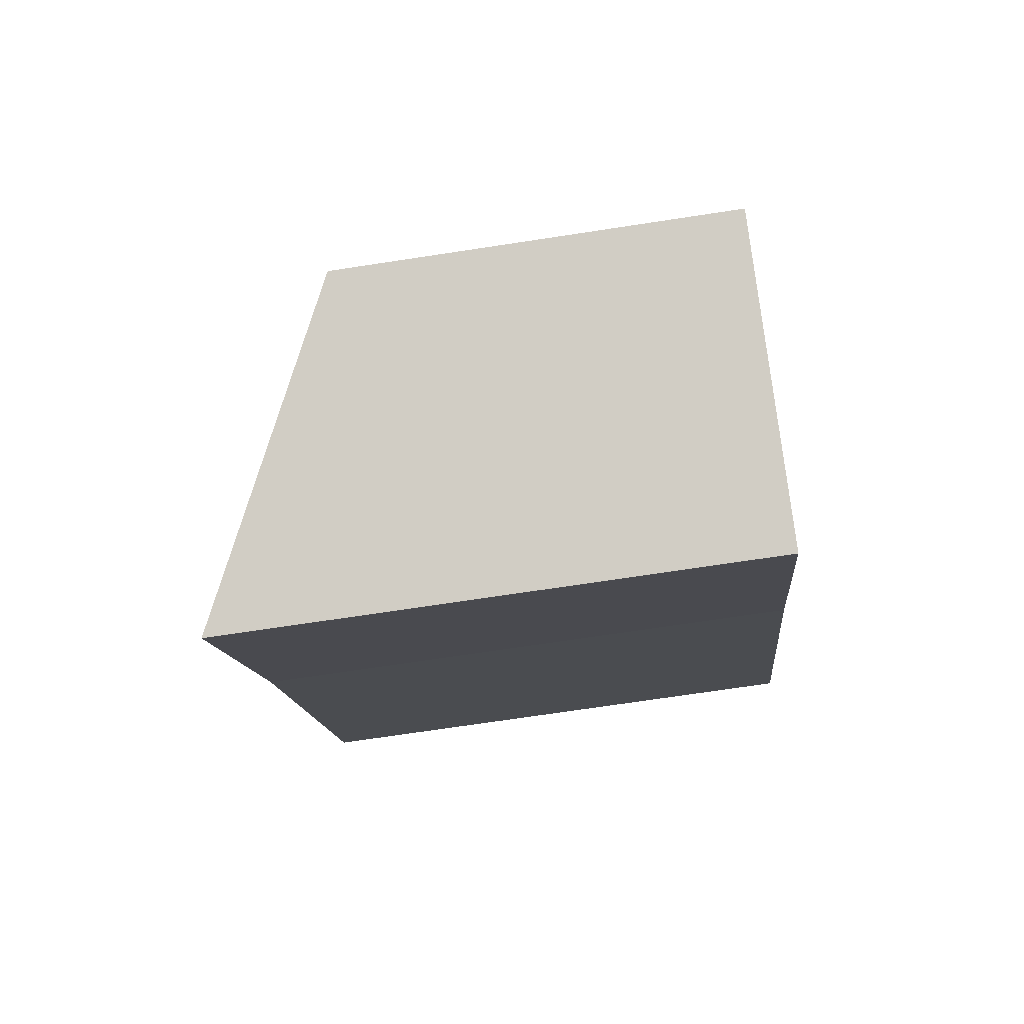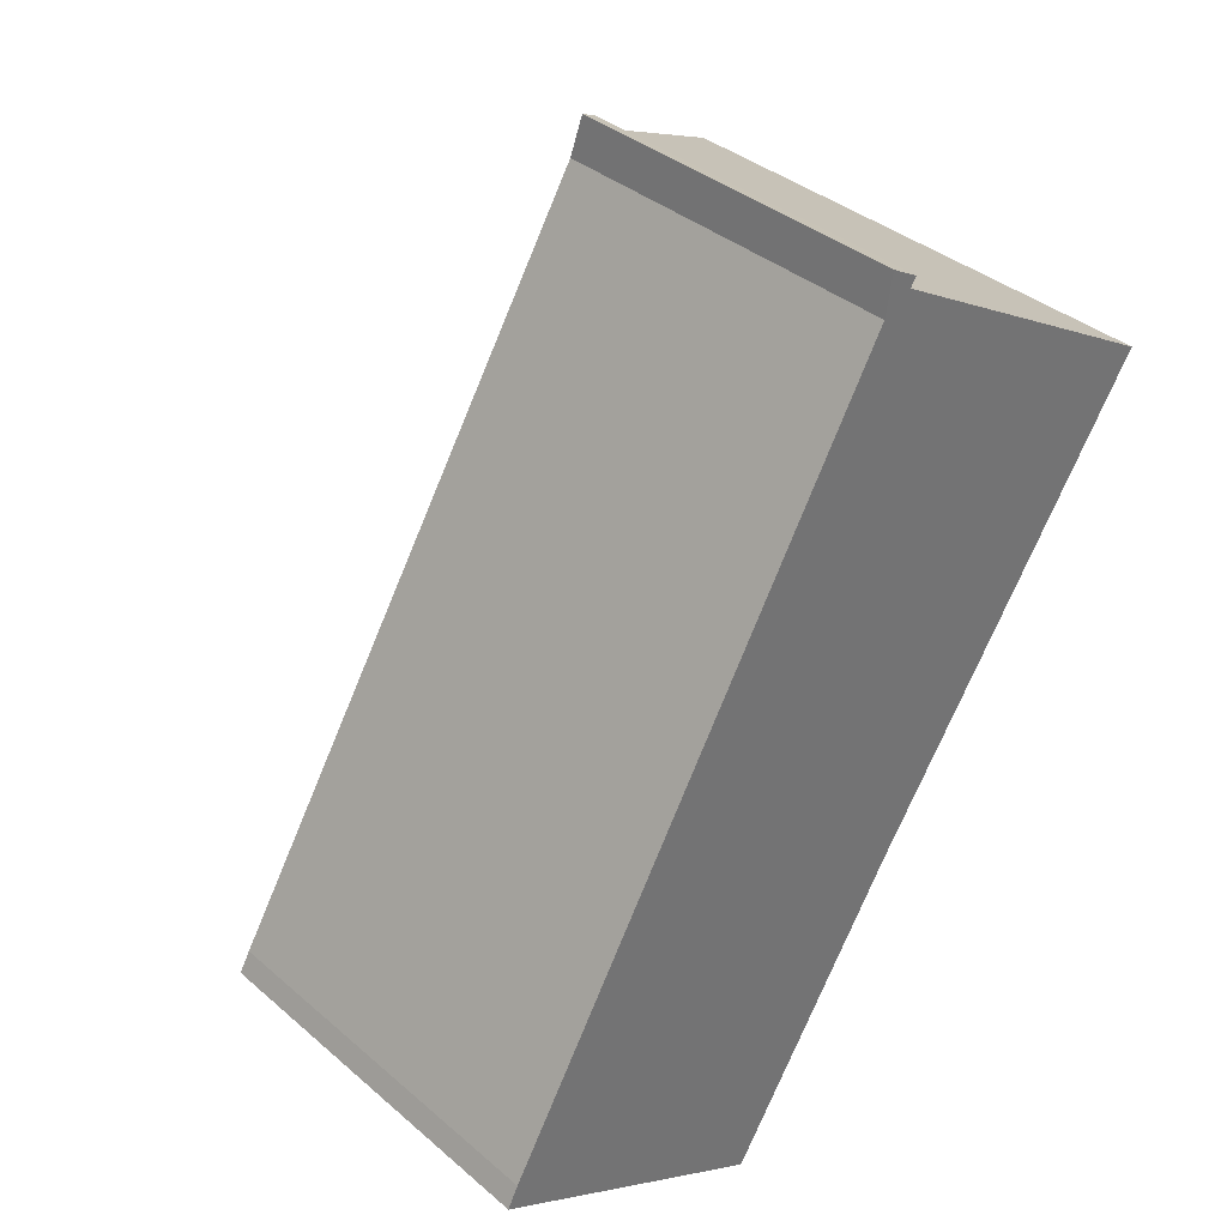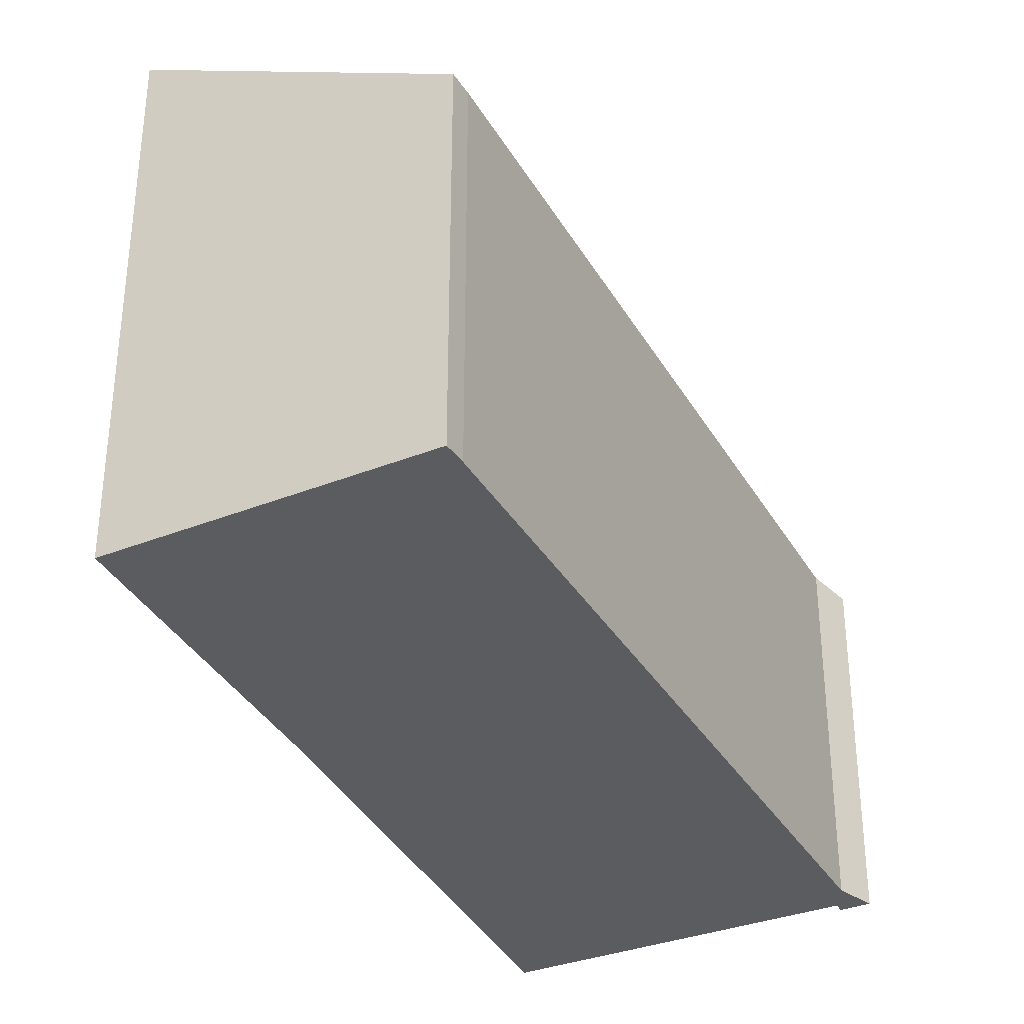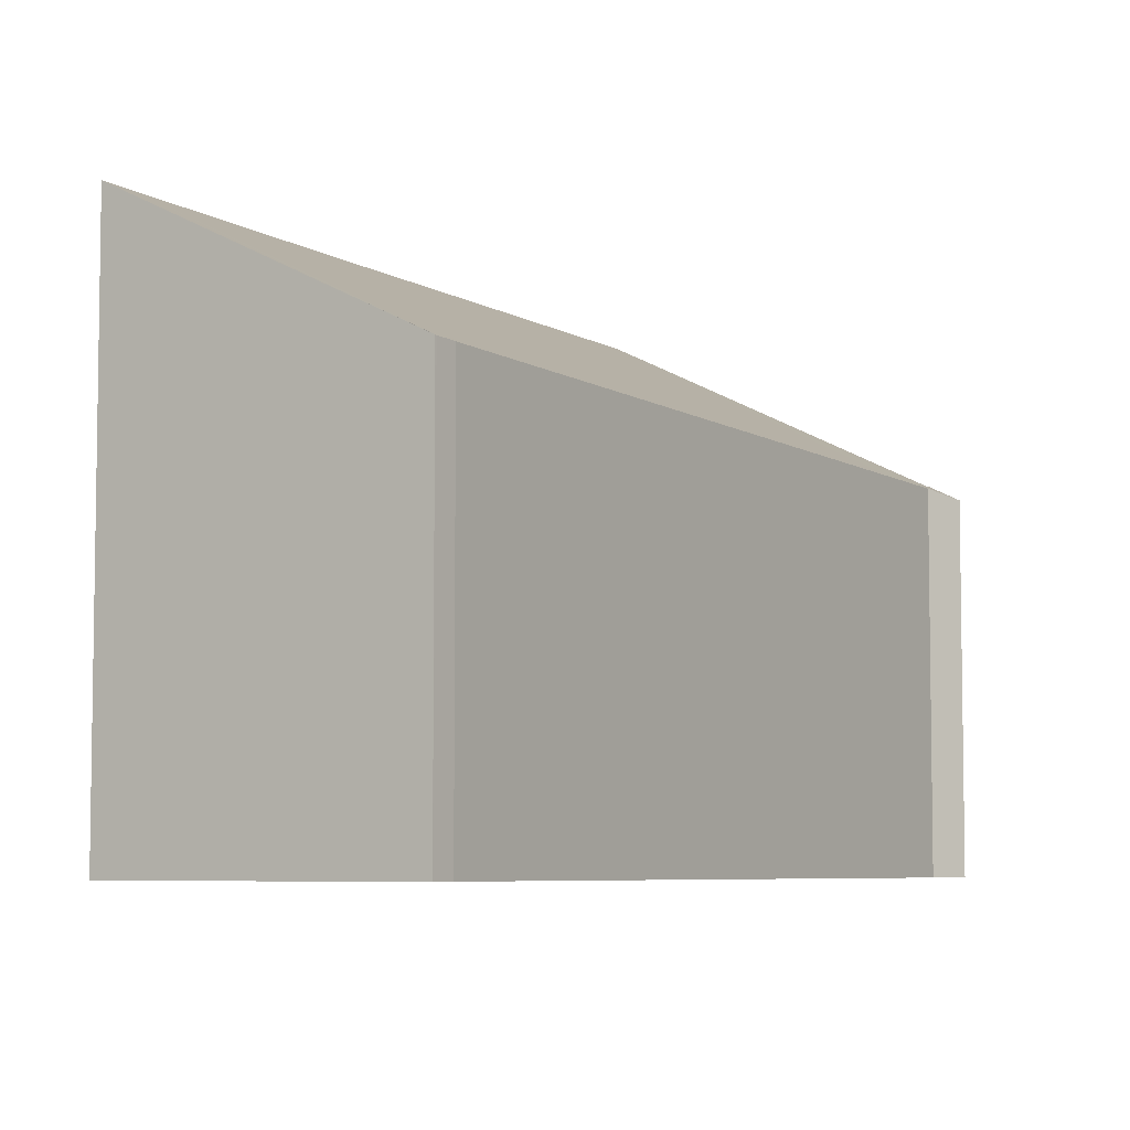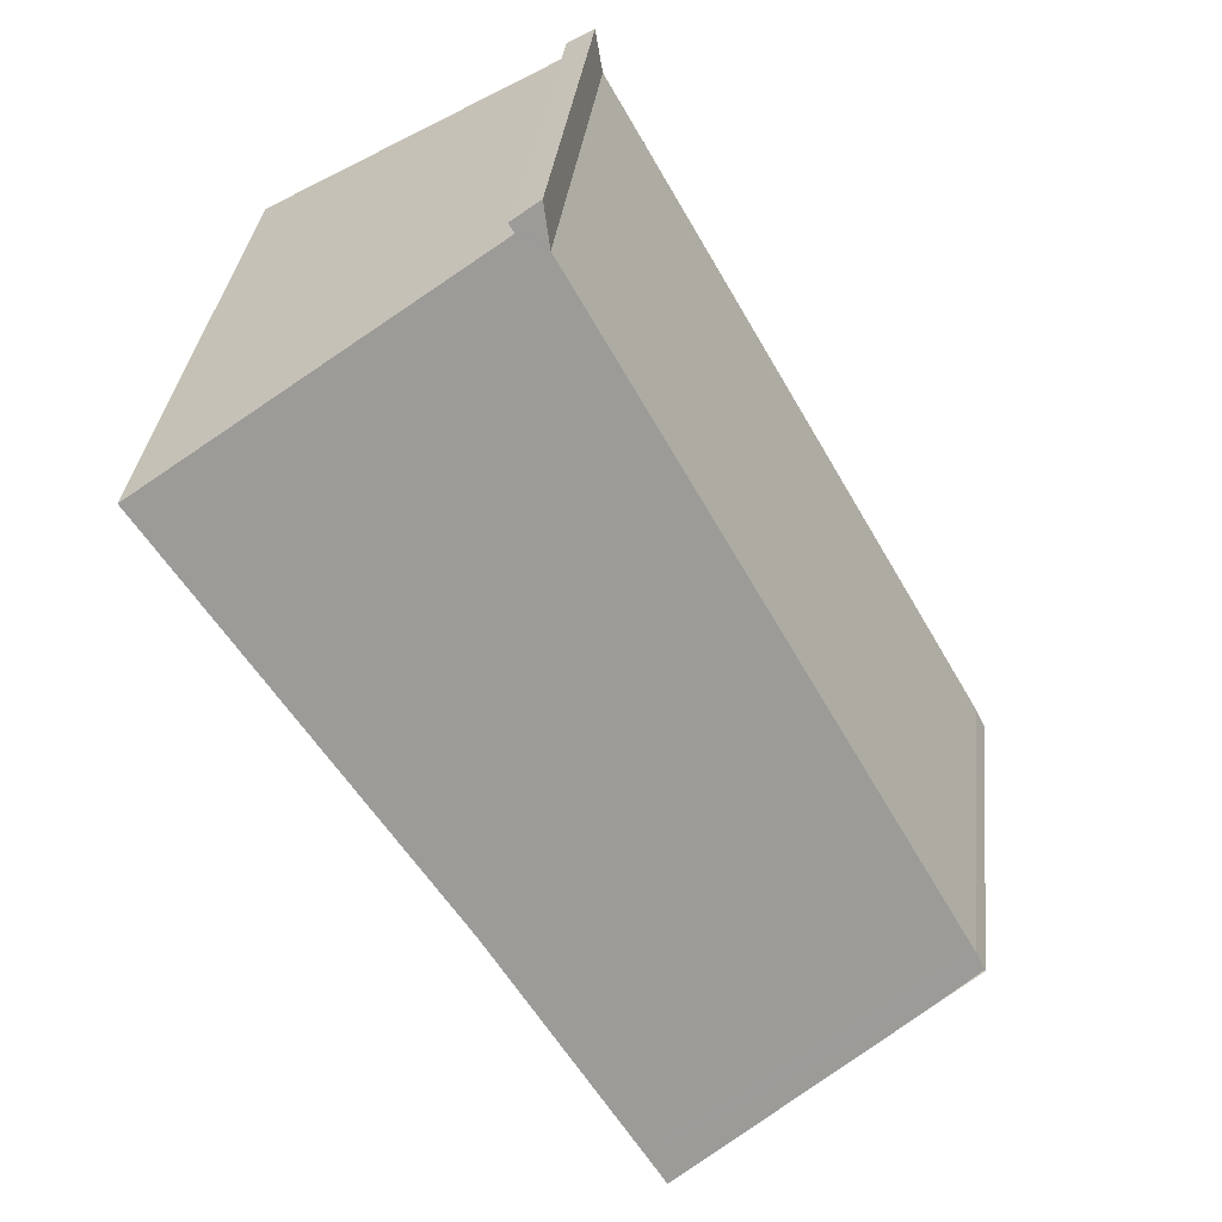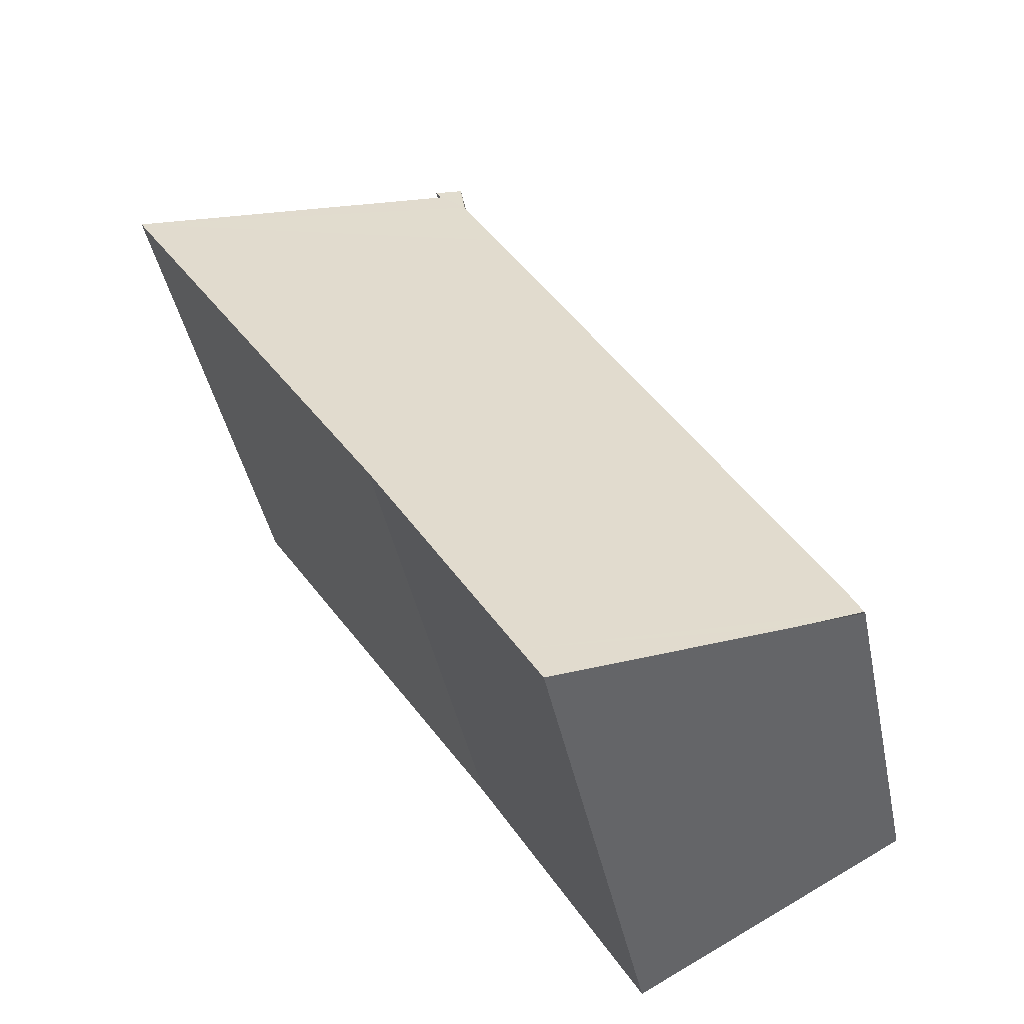
<metadata>
{"format":"obj","ext":"obj","renderer":"f3d","projection":"perspective","resolution":1024,"background":"white","views":[{"elev":-70.3,"azim":-81.3,"up":"+Z"},{"elev":36.5,"azim":-42.1,"up":"+Z"},{"elev":-35.2,"azim":-123.5,"up":"+Y"},{"elev":-6.0,"azim":-118.2,"up":"+Y"},{"elev":34.0,"azim":-173.6,"up":"+Z"},{"elev":-42.5,"azim":-168.5,"up":"+Z"}]}
</metadata>
<code>
v  8.838 7.584 14.97
v  8.159 7.446 14.43
v  8.3 7.286 15.27
v  8.776 7.585 14.86
v  8.724 7.586 14.78
v  14.78 10.96 11.29
v  7.342 7.483 12.99
v  0.217 7.806 0.438
v  9.16 10.91 2.583
v  6.146 10.96 -2.375
v  0.015 7.829 0.031
v  1.255 8.52 -0.683
v  5.703 10.96 -3.104
v  0 0 0
v  0 7.83 4.794e-16
v  0.217 -2.682e-17 0.438
v  0.015 -1.898e-18 0.031
v  7.342 -7.952e-16 12.99
v  8.159 -8.834e-16 14.43
v  8.3 -9.351e-16 15.27
v  8.838 -9.164e-16 14.97
v  14.78 -6.913e-16 11.29
v  8.724 -9.049e-16 14.78
v  8.776 -9.101e-16 14.86
v  9.16 -1.582e-16 2.583
v  5.703 1.901e-16 -3.104
v  6.146 1.454e-16 -2.375
v  1.255 4.182e-17 -0.683
g defaultobject
f 1 2 3
f 2 1 4
f 2 4 5
f 2 5 6
f 2 6 7
f 7 6 8
f 8 6 9
f 8 9 10
f 8 10 11
f 11 10 12
f 12 10 13
f 14 11 15
f 11 14 8
f 8 14 16
f 16 14 17
f 16 7 8
f 7 16 18
f 7 18 2
f 2 18 19
f 19 3 2
f 3 19 20
f 3 21 1
f 21 3 20
f 5 22 6
f 22 5 23
f 21 4 1
f 4 21 5
f 5 21 23
f 23 21 24
f 22 9 6
f 9 22 25
f 25 10 9
f 10 25 13
f 13 25 26
f 26 25 27
f 26 12 13
f 12 26 15
f 15 26 14
f 14 26 28
f 19 21 20
f 21 19 24
f 24 19 23
f 23 19 22
f 22 19 25
f 25 19 18
f 25 18 16
f 25 16 27
f 27 16 26
f 26 16 17
f 26 17 28
f 28 17 14

</code>
